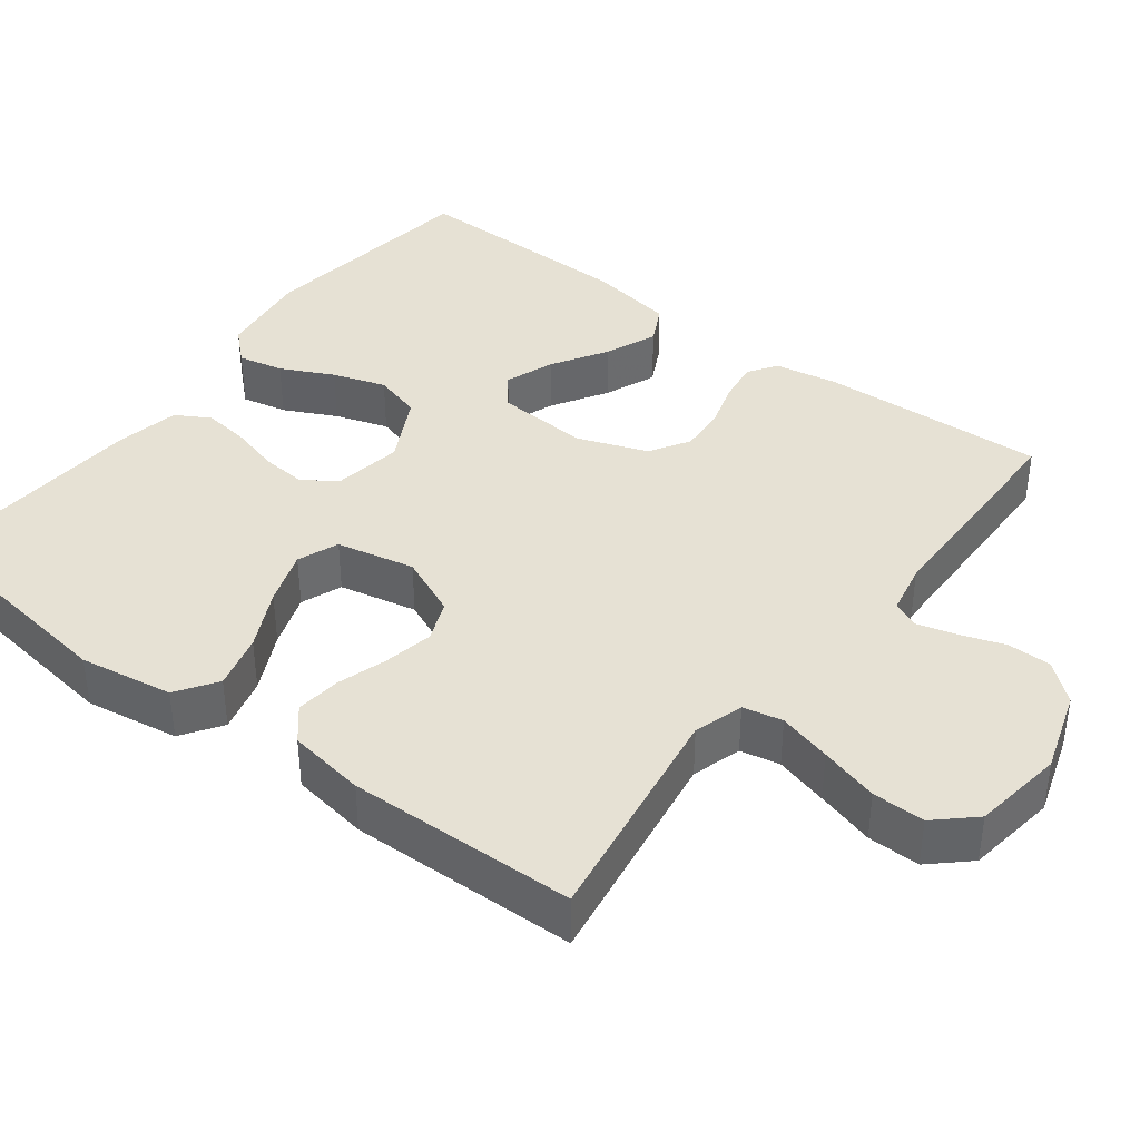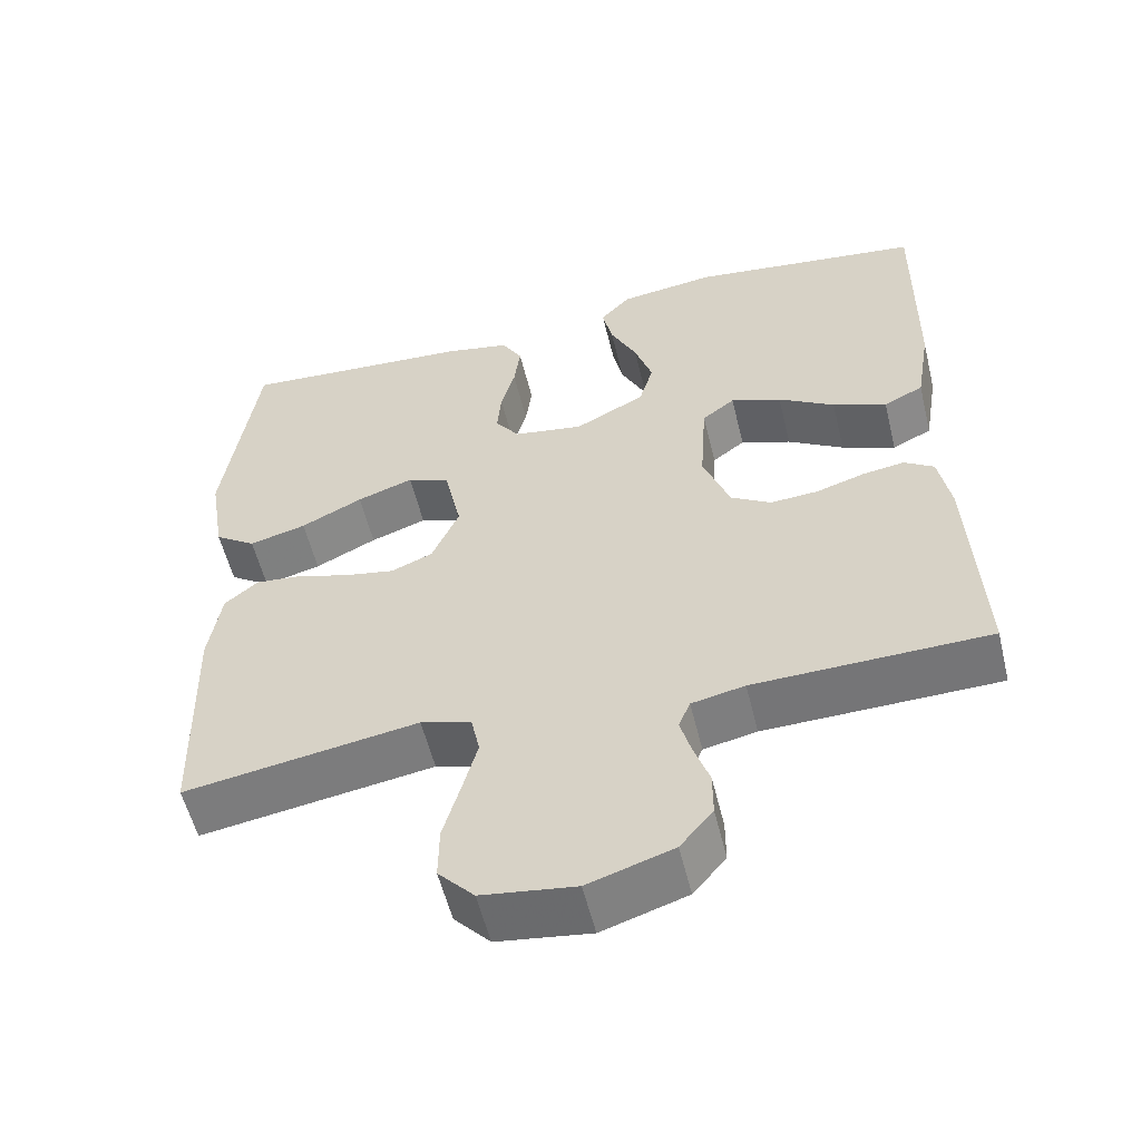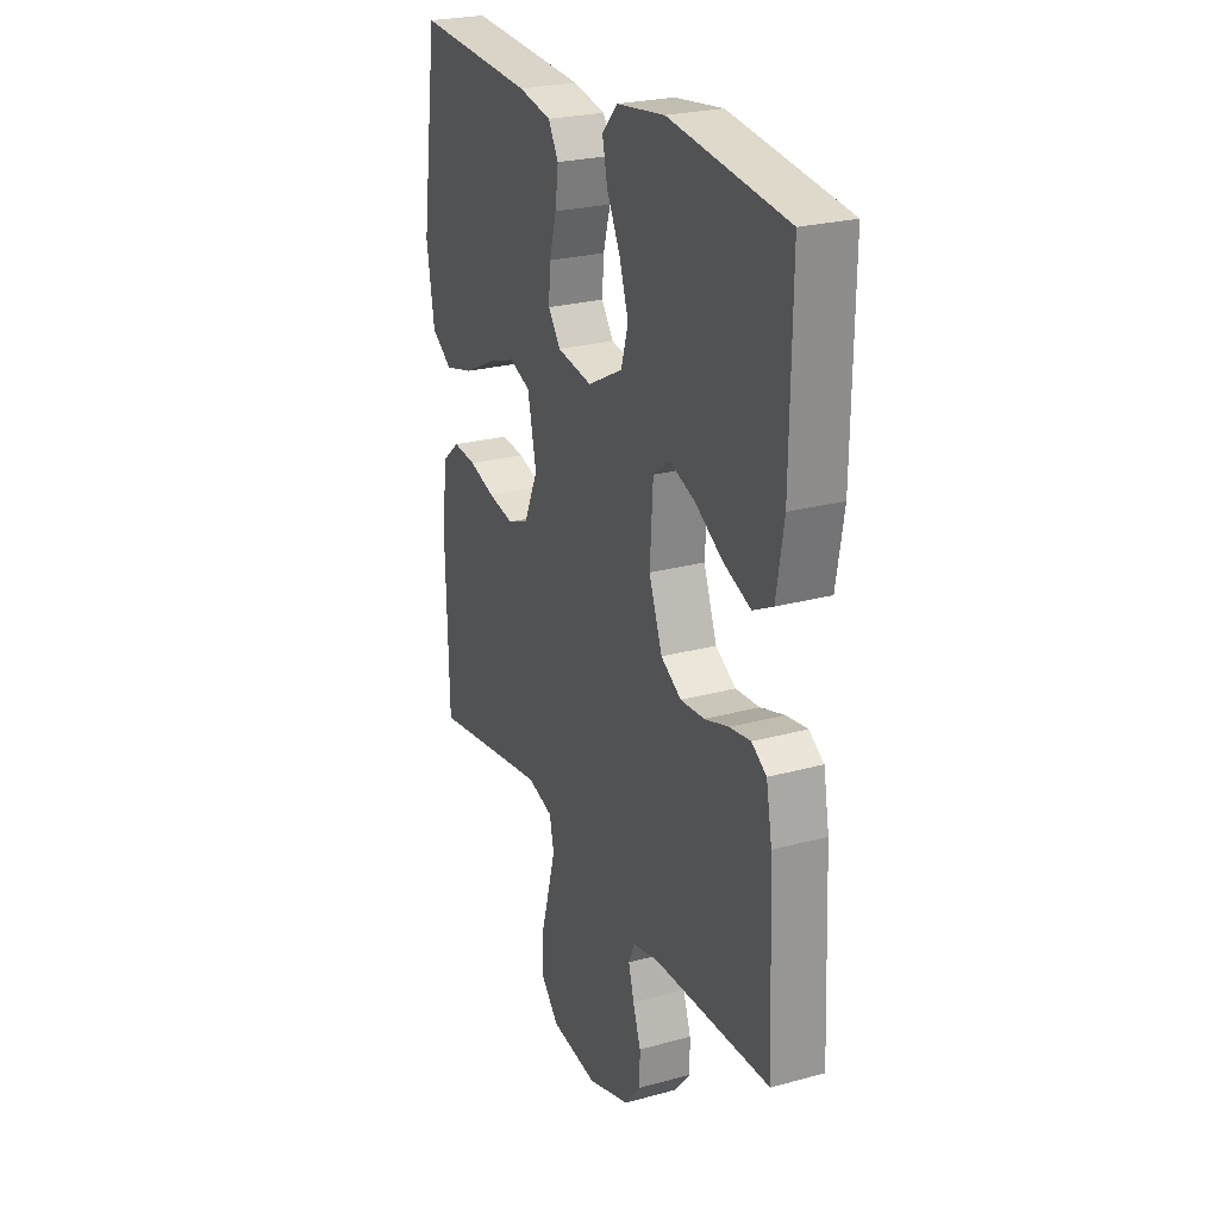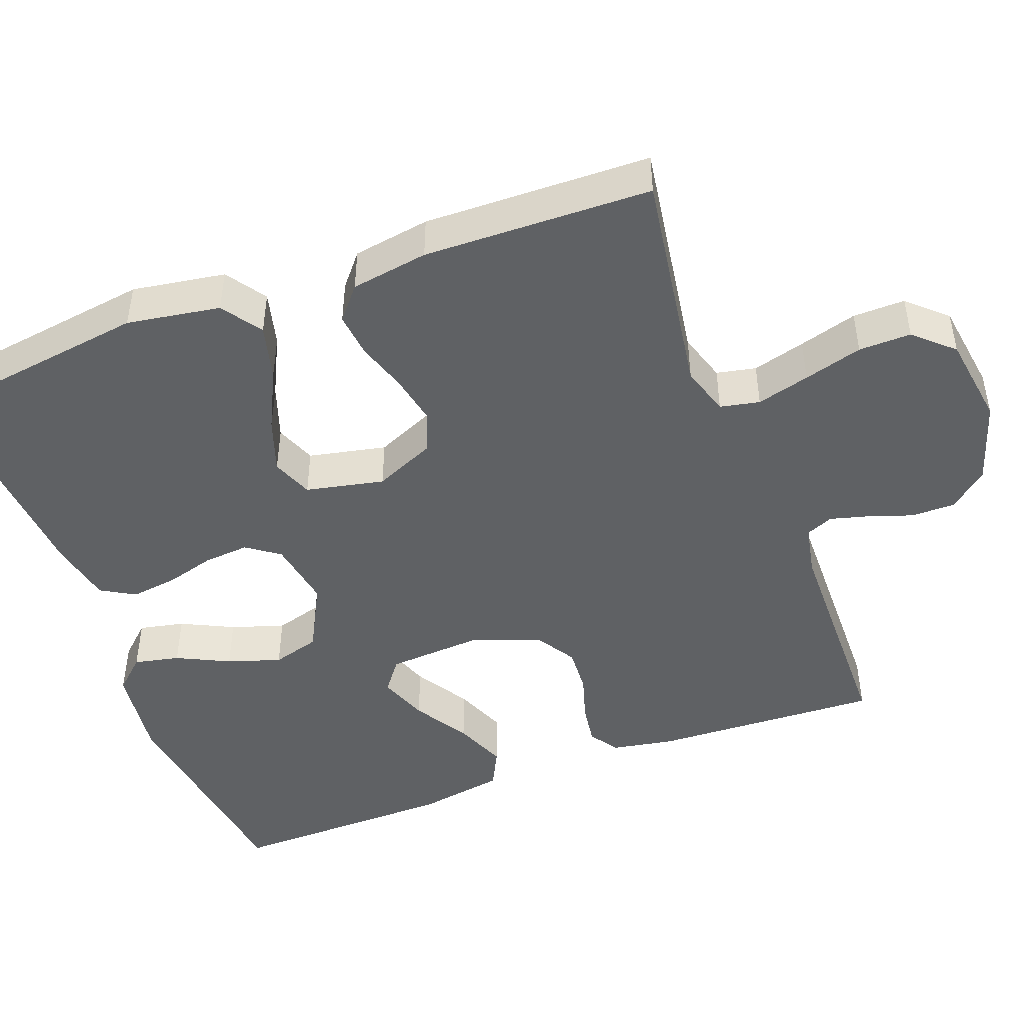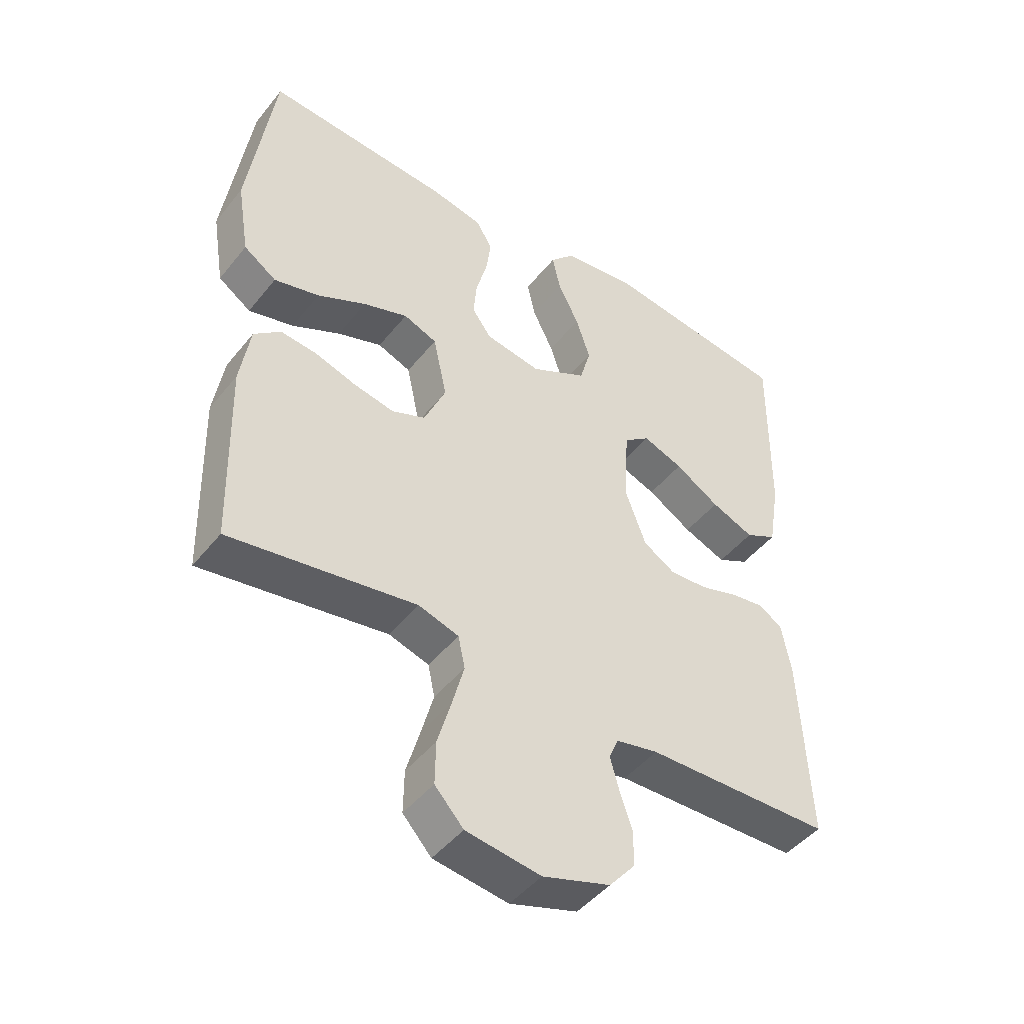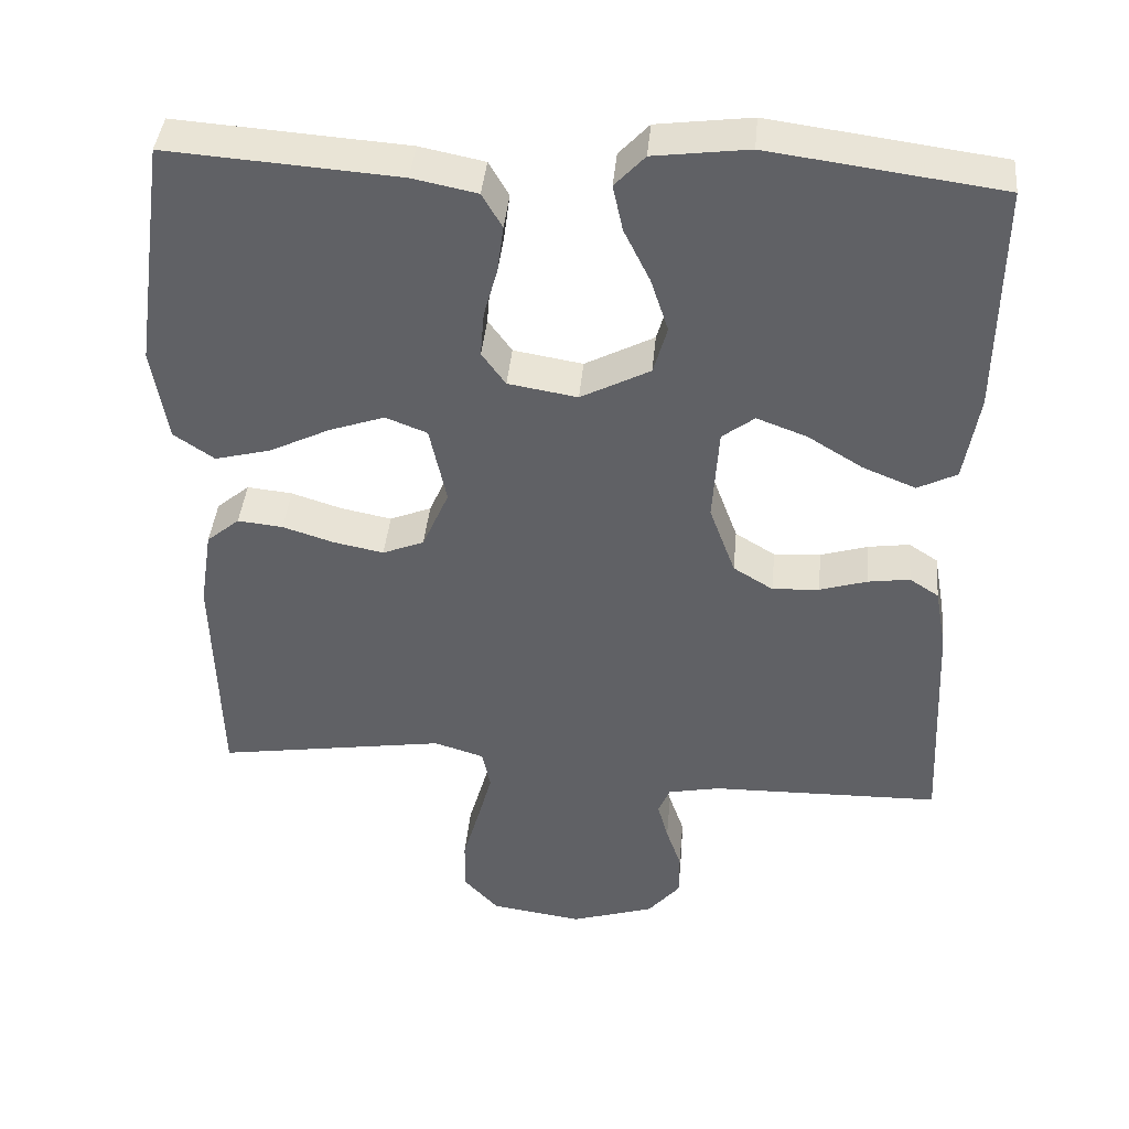
<metadata>
{"format":"obj","ext":"obj","renderer":"f3d","projection":"perspective","resolution":1024,"background":"white","views":[{"elev":39.3,"azim":127.3,"up":"+Y"},{"elev":-56.2,"azim":-166.3,"up":"+Z"},{"elev":24.8,"azim":-114.1,"up":"+Z"},{"elev":-46.5,"azim":110.7,"up":"+Y"},{"elev":-46.3,"azim":143.7,"up":"+Z"},{"elev":41.1,"azim":-174.7,"up":"+Z"}]}
</metadata>
<code>
v 0.5 0.07 -0.5
v 0.2 0.07 -0.453
v 0.135 0.07 -0.473
v 0.124 0.07 -0.525
v 0.143 0.07 -0.595
v 0.165 0.07 -0.672
v 0.166 0.07 -0.741
v 0.12 0.07 -0.791
v 0 0.07 -0.808
v -0.109 0.07 -0.773
v -0.151 0.07 -0.723
v -0.151 0.07 -0.665
v -0.131 0.07 -0.607
v -0.117 0.07 -0.556
v -0.132 0.07 -0.52
v -0.2 0.07 -0.506
v -0.5 0.07 -0.5
v -0.486 0.07 -0.2
v -0.471 0.07 -0.118
v -0.433 0.07 -0.093
v -0.379 0.07 -0.101
v -0.317 0.07 -0.12
v -0.256 0.07 -0.124
v -0.204 0.07 -0.092
v -0.17 0.07 0
v -0.178 0.07 0.124
v -0.22 0.07 0.156
v -0.285 0.07 0.132
v -0.357 0.07 0.088
v -0.426 0.07 0.06
v -0.477 0.07 0.086
v -0.496 0.07 0.2
v -0.5 0.07 0.5
v -0.2 0.07 0.54
v -0.077 0.07 0.524
v -0.038 0.07 0.482
v -0.051 0.07 0.422
v -0.085 0.07 0.353
v -0.108 0.07 0.283
v -0.09 0.07 0.22
v 0 0.07 0.173
v 0.09 0.07 0.188
v 0.121 0.07 0.231
v 0.116 0.07 0.291
v 0.098 0.07 0.356
v 0.09 0.07 0.417
v 0.116 0.07 0.462
v 0.2 0.07 0.479
v 0.5 0.07 0.5
v 0.542 0.07 0.2
v 0.522 0.07 0.077
v 0.469 0.07 0.041
v 0.396 0.07 0.06
v 0.317 0.07 0.099
v 0.245 0.07 0.124
v 0.191 0.07 0.103
v 0.169 0.07 0
v 0.204 0.07 -0.08
v 0.258 0.07 -0.102
v 0.324 0.07 -0.089
v 0.39 0.07 -0.068
v 0.449 0.07 -0.062
v 0.492 0.07 -0.098
v 0.508 0.07 -0.2
v 0.5 0 -0.5
v 0.2 0 -0.453
v 0.135 0 -0.473
v 0.124 0 -0.525
v 0.143 0 -0.595
v 0.165 0 -0.672
v 0.166 0 -0.741
v 0.12 0 -0.791
v 0 0 -0.808
v -0.109 0 -0.773
v -0.151 0 -0.723
v -0.151 0 -0.665
v -0.131 0 -0.607
v -0.117 0 -0.556
v -0.132 0 -0.52
v -0.2 0 -0.506
v -0.5 0 -0.5
v -0.486 0 -0.2
v -0.471 0 -0.118
v -0.433 0 -0.093
v -0.379 0 -0.101
v -0.317 0 -0.12
v -0.256 0 -0.124
v -0.204 0 -0.092
v -0.17 0 0
v -0.178 0 0.124
v -0.22 0 0.156
v -0.285 0 0.132
v -0.357 0 0.088
v -0.426 0 0.06
v -0.477 0 0.086
v -0.496 0 0.2
v -0.5 0 0.5
v -0.2 0 0.54
v -0.077 0 0.524
v -0.038 0 0.482
v -0.051 0 0.422
v -0.085 0 0.353
v -0.108 0 0.283
v -0.09 0 0.22
v 0 0 0.173
v 0.09 0 0.188
v 0.121 0 0.231
v 0.116 0 0.291
v 0.098 0 0.356
v 0.09 0 0.417
v 0.116 0 0.462
v 0.2 0 0.479
v 0.5 0 0.5
v 0.542 0 0.2
v 0.522 0 0.077
v 0.469 0 0.041
v 0.396 0 0.06
v 0.317 0 0.099
v 0.245 0 0.124
v 0.191 0 0.103
v 0.169 0 0
v 0.204 0 -0.08
v 0.258 0 -0.102
v 0.324 0 -0.089
v 0.39 0 -0.068
v 0.449 0 -0.062
v 0.492 0 -0.098
v 0.508 0 -0.2
f 64 1 2
f 63 64 2
f 62 63 2
f 61 62 2
f 60 61 2
f 59 60 2 3
f 58 59 3
f 57 58 3 4
f 52 53 54
f 51 52 54
f 50 51 54
f 49 50 54
f 48 49 54
f 47 48 54
f 46 47 54
f 45 46 54
f 44 45 54
f 43 44 54 55
f 42 43 55 56
f 36 37 38
f 35 36 38
f 34 35 38
f 33 34 38
f 32 33 38
f 31 32 38
f 30 31 38
f 29 30 38
f 28 29 38
f 27 28 38 39
f 26 27 39 40
f 20 21 22
f 19 20 22
f 18 19 22
f 17 18 22
f 16 17 22
f 15 16 22 23
f 14 15 23 24
f 11 12 13
f 10 11 13
f 9 10 13
f 8 9 13
f 7 8 13
f 6 7 13
f 5 6 13
f 4 5 13 14
f 14 24 25
f 4 14 25
f 57 4 25
f 57 25 26
f 56 57 26
f 42 56 26
f 41 42 26
f 26 40 41
f 66 65 128
f 66 128 127
f 66 127 126
f 66 126 125
f 66 125 124
f 67 66 124 123
f 67 123 122
f 68 67 122 121
f 118 117 116
f 118 116 115
f 118 115 114
f 118 114 113
f 118 113 112
f 118 112 111
f 118 111 110
f 118 110 109
f 118 109 108
f 119 118 108 107
f 120 119 107 106
f 102 101 100
f 102 100 99
f 102 99 98
f 102 98 97
f 102 97 96
f 102 96 95
f 102 95 94
f 102 94 93
f 102 93 92
f 103 102 92 91
f 104 103 91 90
f 86 85 84
f 86 84 83
f 86 83 82
f 86 82 81
f 86 81 80
f 87 86 80 79
f 88 87 79 78
f 77 76 75
f 77 75 74
f 77 74 73
f 77 73 72
f 77 72 71
f 77 71 70
f 77 70 69
f 78 77 69 68
f 89 88 78
f 89 78 68
f 89 68 121
f 90 89 121
f 90 121 120
f 90 120 106
f 90 106 105
f 105 104 90
f 1 65 66 2
f 2 66 67 3
f 3 67 68 4
f 4 68 69 5
f 5 69 70 6
f 6 70 71 7
f 7 71 72 8
f 8 72 73 9
f 9 73 74 10
f 10 74 75 11
f 11 75 76 12
f 12 76 77 13
f 13 77 78 14
f 14 78 79 15
f 15 79 80 16
f 16 80 81 17
f 17 81 82 18
f 18 82 83 19
f 19 83 84 20
f 20 84 85 21
f 21 85 86 22
f 22 86 87 23
f 23 87 88 24
f 24 88 89 25
f 25 89 90 26
f 26 90 91 27
f 27 91 92 28
f 28 92 93 29
f 29 93 94 30
f 30 94 95 31
f 31 95 96 32
f 32 96 97 33
f 33 97 98 34
f 34 98 99 35
f 35 99 100 36
f 36 100 101 37
f 37 101 102 38
f 38 102 103 39
f 39 103 104 40
f 40 104 105 41
f 41 105 106 42
f 42 106 107 43
f 43 107 108 44
f 44 108 109 45
f 45 109 110 46
f 46 110 111 47
f 47 111 112 48
f 48 112 113 49
f 49 113 114 50
f 50 114 115 51
f 51 115 116 52
f 52 116 117 53
f 53 117 118 54
f 54 118 119 55
f 55 119 120 56
f 56 120 121 57
f 57 121 122 58
f 58 122 123 59
f 59 123 124 60
f 60 124 125 61
f 61 125 126 62
f 62 126 127 63
f 63 127 128 64
f 64 128 65 1

</code>
